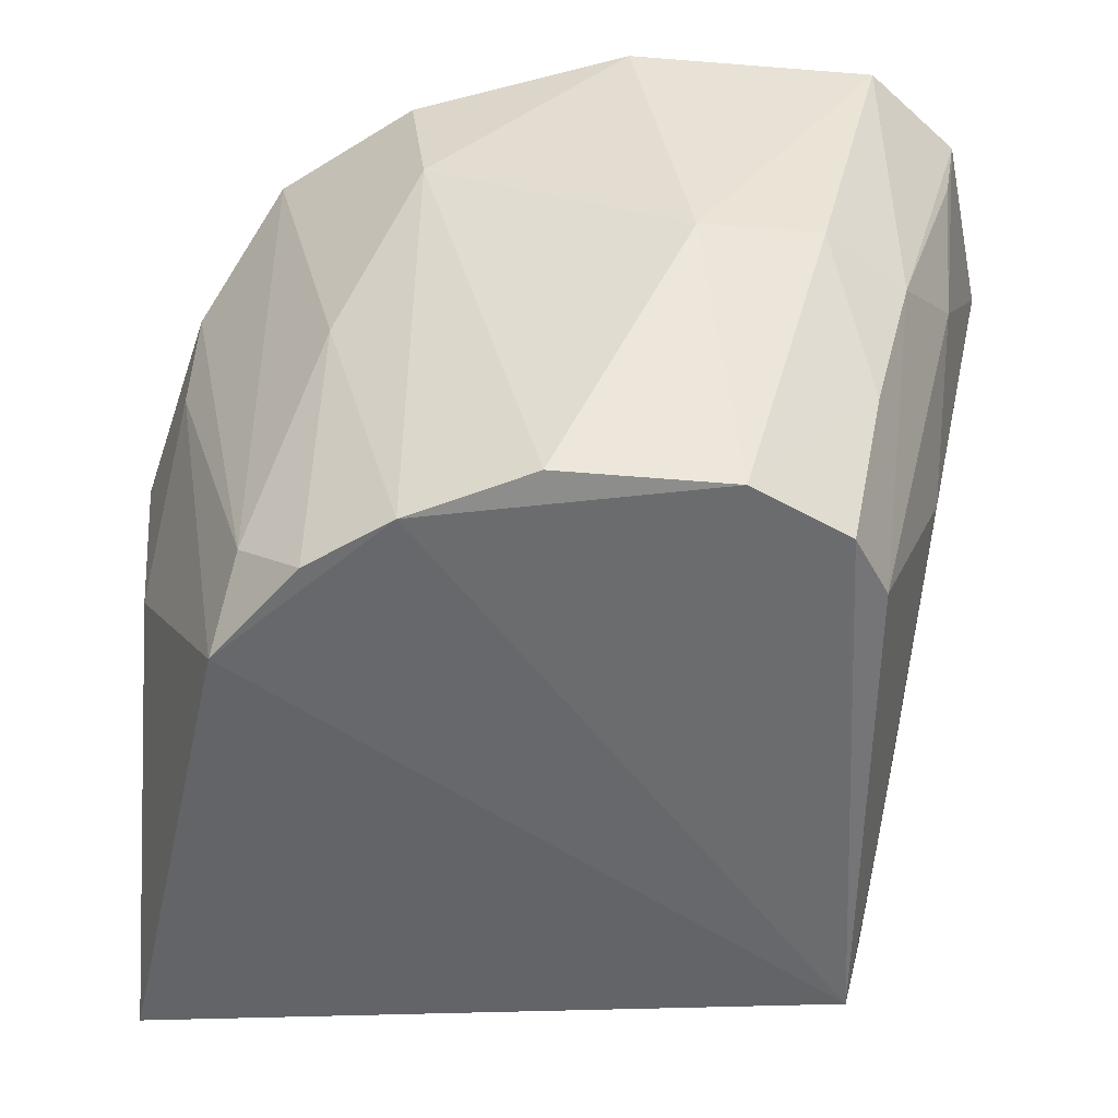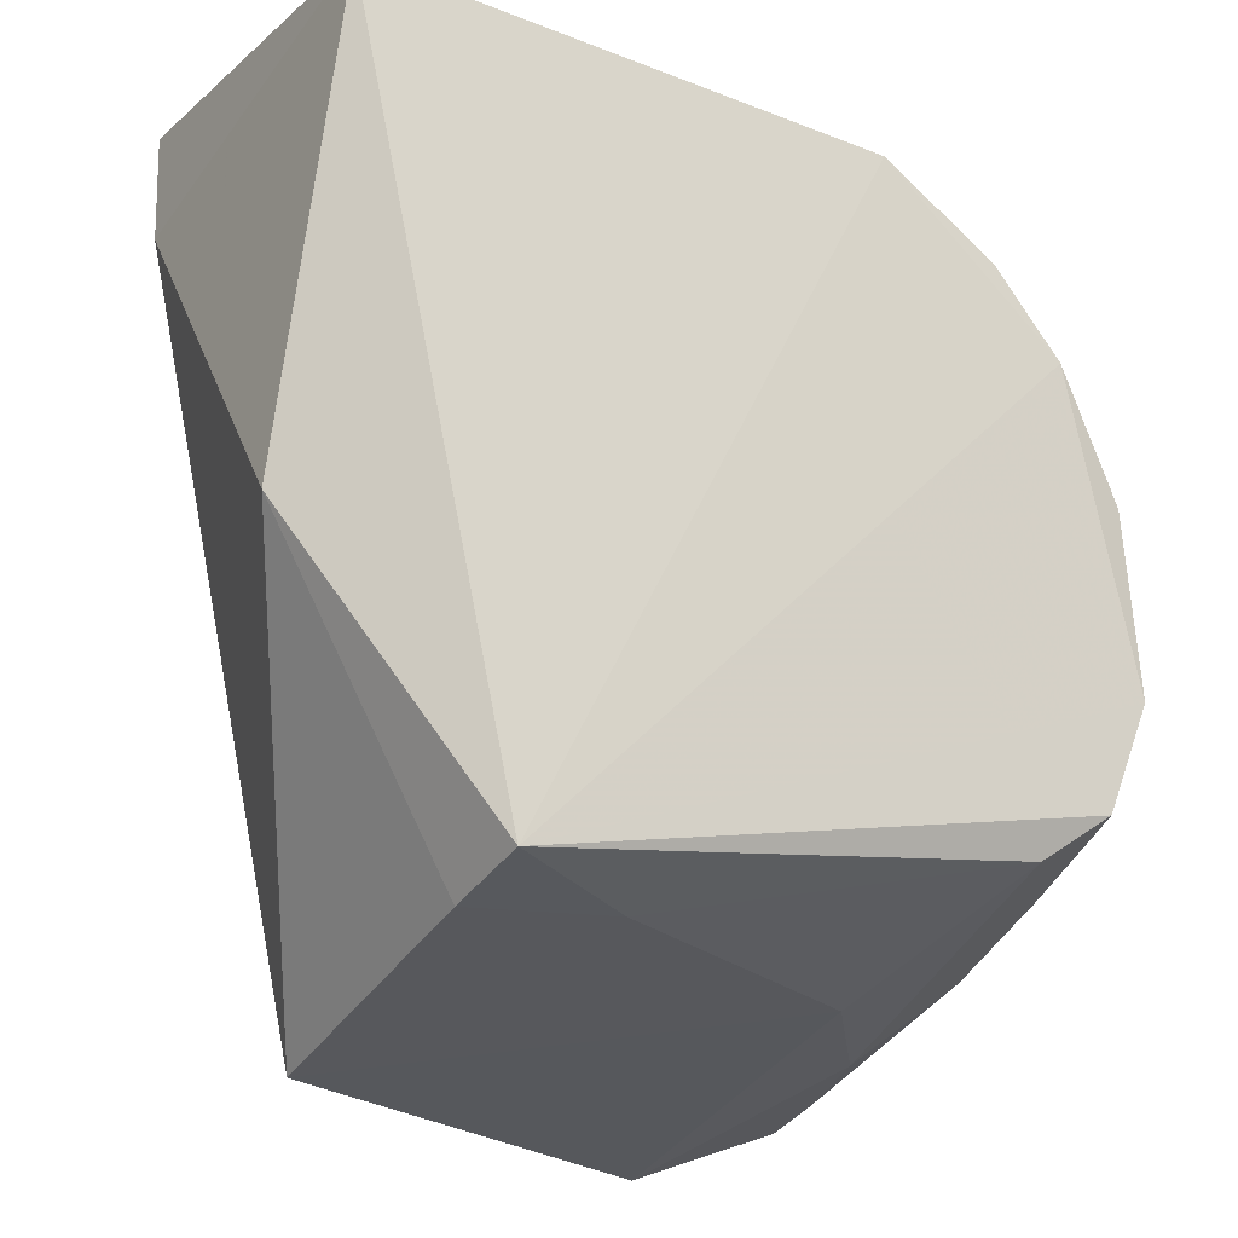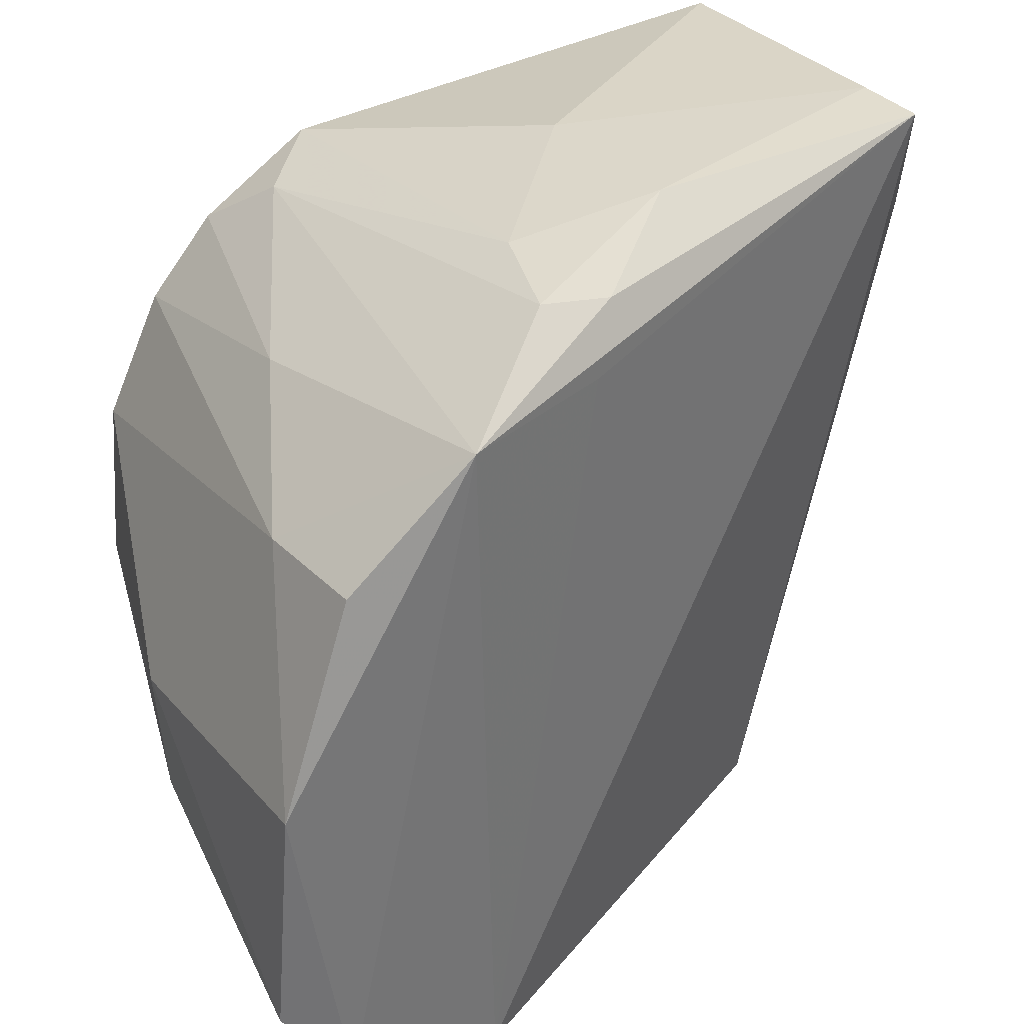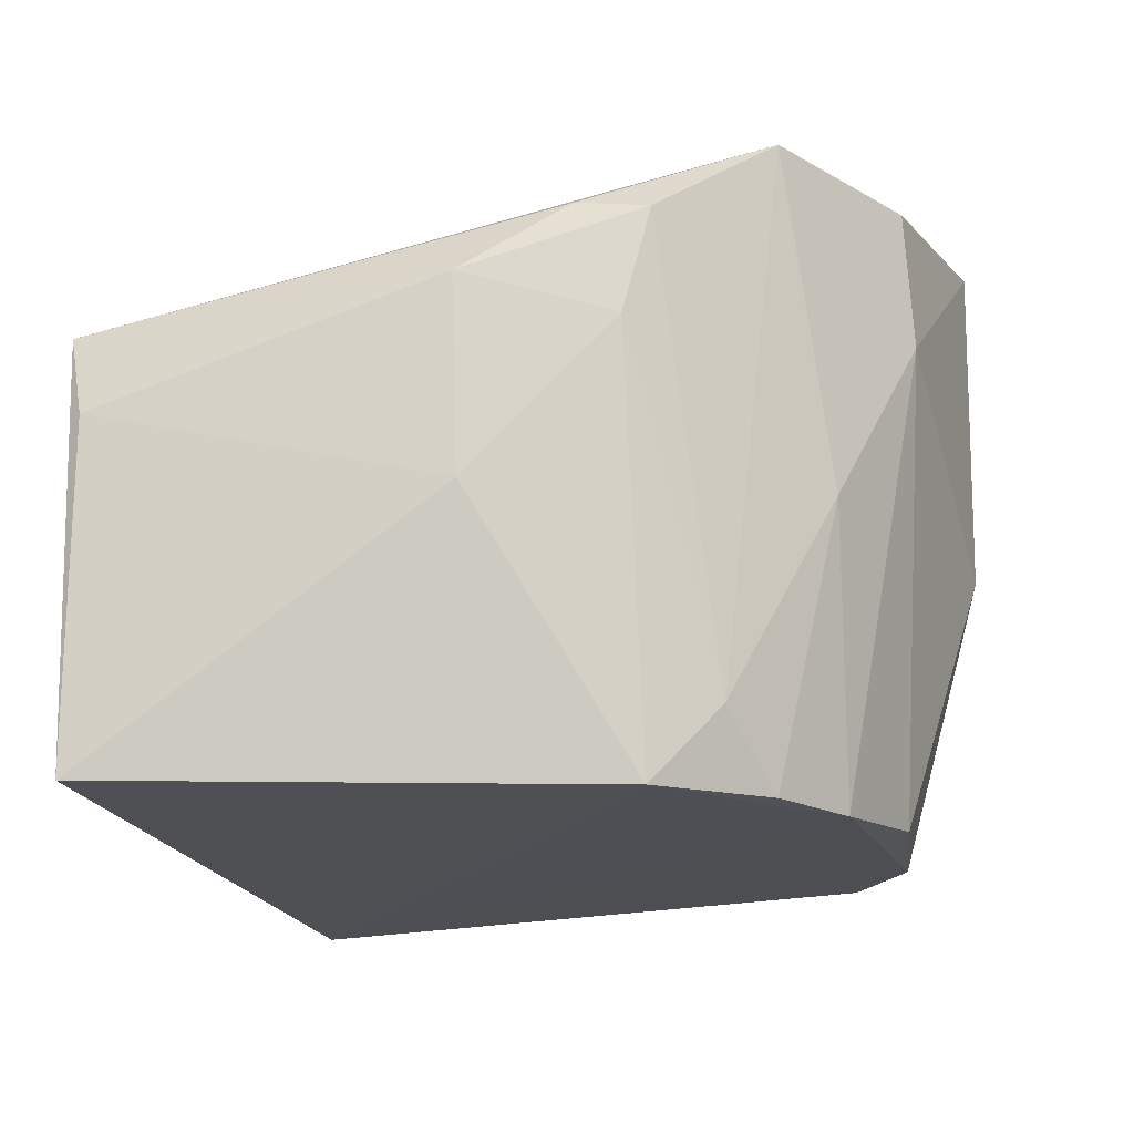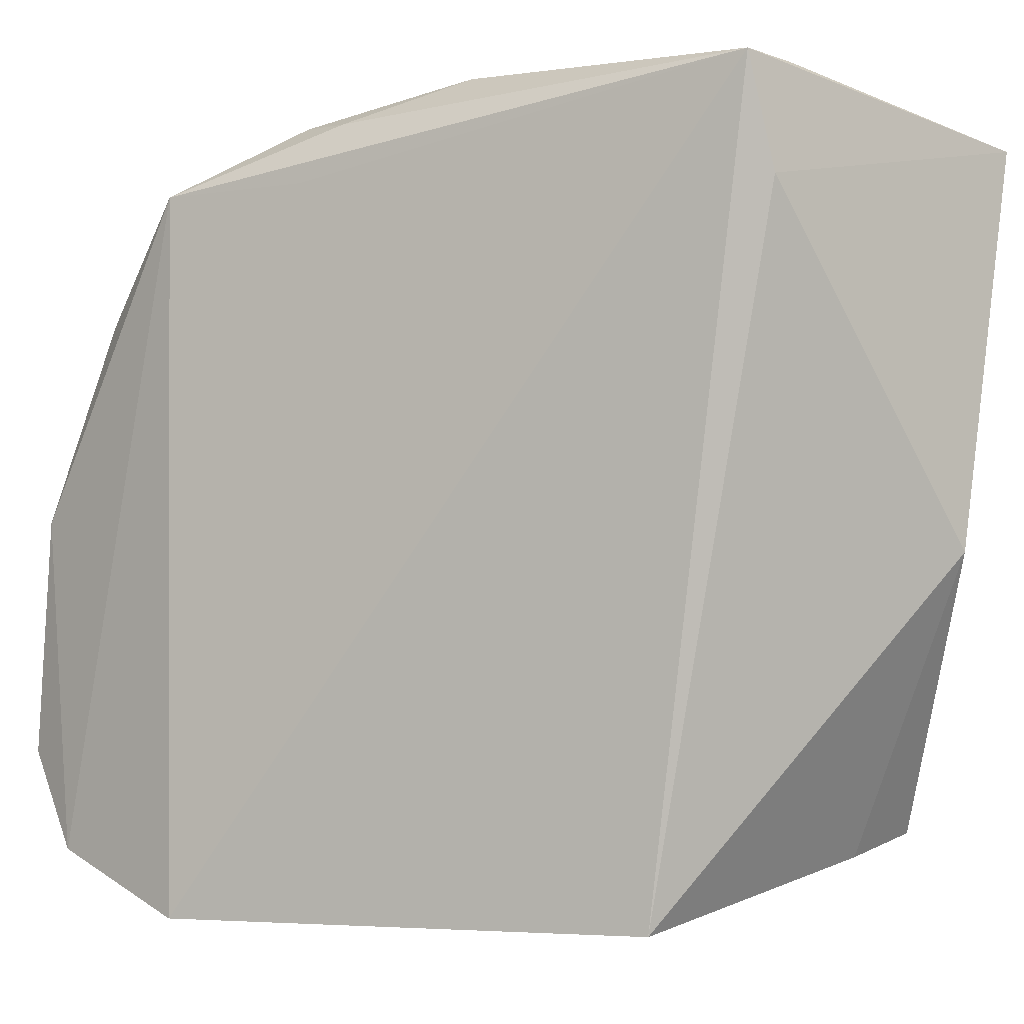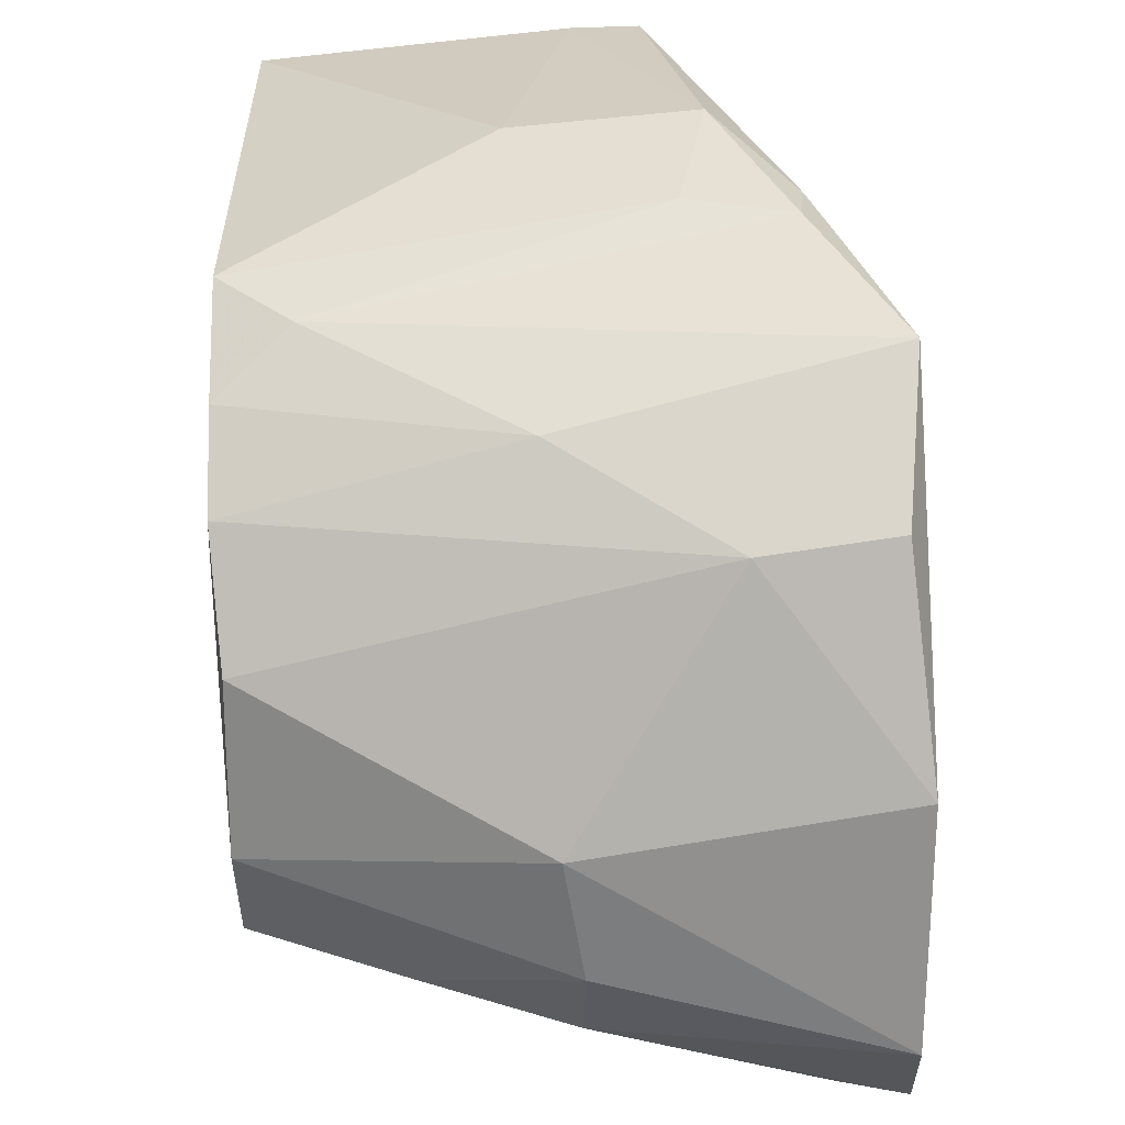
<metadata>
{"format":"obj","ext":"obj","renderer":"f3d","projection":"perspective","resolution":1024,"background":"white","views":[{"elev":-51.1,"azim":80.5,"up":"+Y"},{"elev":-21.9,"azim":-30.7,"up":"+Z"},{"elev":36.4,"azim":150.2,"up":"+Z"},{"elev":-18.6,"azim":2.0,"up":"+Y"},{"elev":-5.4,"azim":-131.7,"up":"+Z"},{"elev":28.9,"azim":89.5,"up":"+Z"}]}
</metadata>
<code>
v 0.02434 -0.0658 0.04856
v 0.04114 -0.07656 0.02529
v 0.0383 -0.06025 0.01007
v 0.005996 -0.07294 0.006443
v -0.001787 -0.09212 0.04686
v 0.03159 -0.09065 0.01499
v -0.001835 -0.07212 0.0487
v 0.041 -0.06051 0.02818
v 0.02973 -0.09195 0.0418
v 0.04104 -0.07551 0.0189
v 0.02958 -0.06105 0.006693
v 0.005939 -0.09249 0.01101
v 0.01564 -0.07923 0.04938
v -0.002484 -0.08712 0.02541
v 0.0367 -0.06179 0.03893
v 0.03719 -0.09135 0.02284
v 0.03856 -0.0756 0.01428
v 0.04203 -0.06053 0.01539
v 0.03507 -0.0716 0.01077
v 0.03037 -0.06105 0.04516
v 0.02893 -0.07979 0.01073
v 0.02382 -0.09216 0.04537
v -0.001308 -0.07577 0.04876
v 0.0154 -0.06966 0.05021
v -0.002259 -0.07349 0.04279
v 0.005758 -0.08796 0.009863
v 0.03648 -0.09129 0.03181
v 0.03721 -0.06858 0.03813
v 0.03496 -0.09132 0.01739
v 0.03318 -0.09191 0.03786
v 0.03794 -0.06404 0.01067
v 0.02236 -0.06379 0.045
v 0.02077 -0.06538 0.0481
v 0.02736 -0.0883 0.04471
v 0.01337 -0.08776 0.01065
v 0.02294 -0.07118 0.04871
v 0.03722 -0.08328 0.01608
v 0.03288 -0.07751 0.04176
f 11 4 7
f 14 12 5
f 16 10 2
f 18 8 2
f 18 2 10
f 18 3 8
f 18 17 3
f 18 10 17
f 19 11 3
f 19 17 6
f 20 8 3
f 20 3 11
f 20 15 8
f 21 19 6
f 21 11 19
f 21 4 11
f 22 5 12
f 22 13 5
f 23 7 5
f 23 5 13
f 24 23 13
f 24 7 23
f 25 7 4
f 25 4 14
f 25 14 5
f 25 5 7
f 26 14 4
f 26 12 14
f 27 16 2
f 28 2 8
f 28 8 15
f 28 27 2
f 28 15 20
f 29 16 12
f 29 12 6
f 29 6 17
f 30 12 16
f 30 22 12
f 30 9 22
f 30 16 27
f 30 27 28
f 31 19 3
f 31 3 17
f 31 17 19
f 32 20 11
f 32 11 7
f 32 7 20
f 33 20 7
f 33 1 20
f 33 24 1
f 33 7 24
f 34 20 1
f 34 22 9
f 35 21 6
f 35 6 12
f 35 12 26
f 35 26 4
f 35 4 21
f 36 13 22
f 36 24 13
f 36 1 24
f 36 34 1
f 36 22 34
f 37 29 17
f 37 17 10
f 37 10 16
f 37 16 29
f 38 30 28
f 38 9 30
f 38 34 9
f 38 28 20
f 38 20 34

</code>
